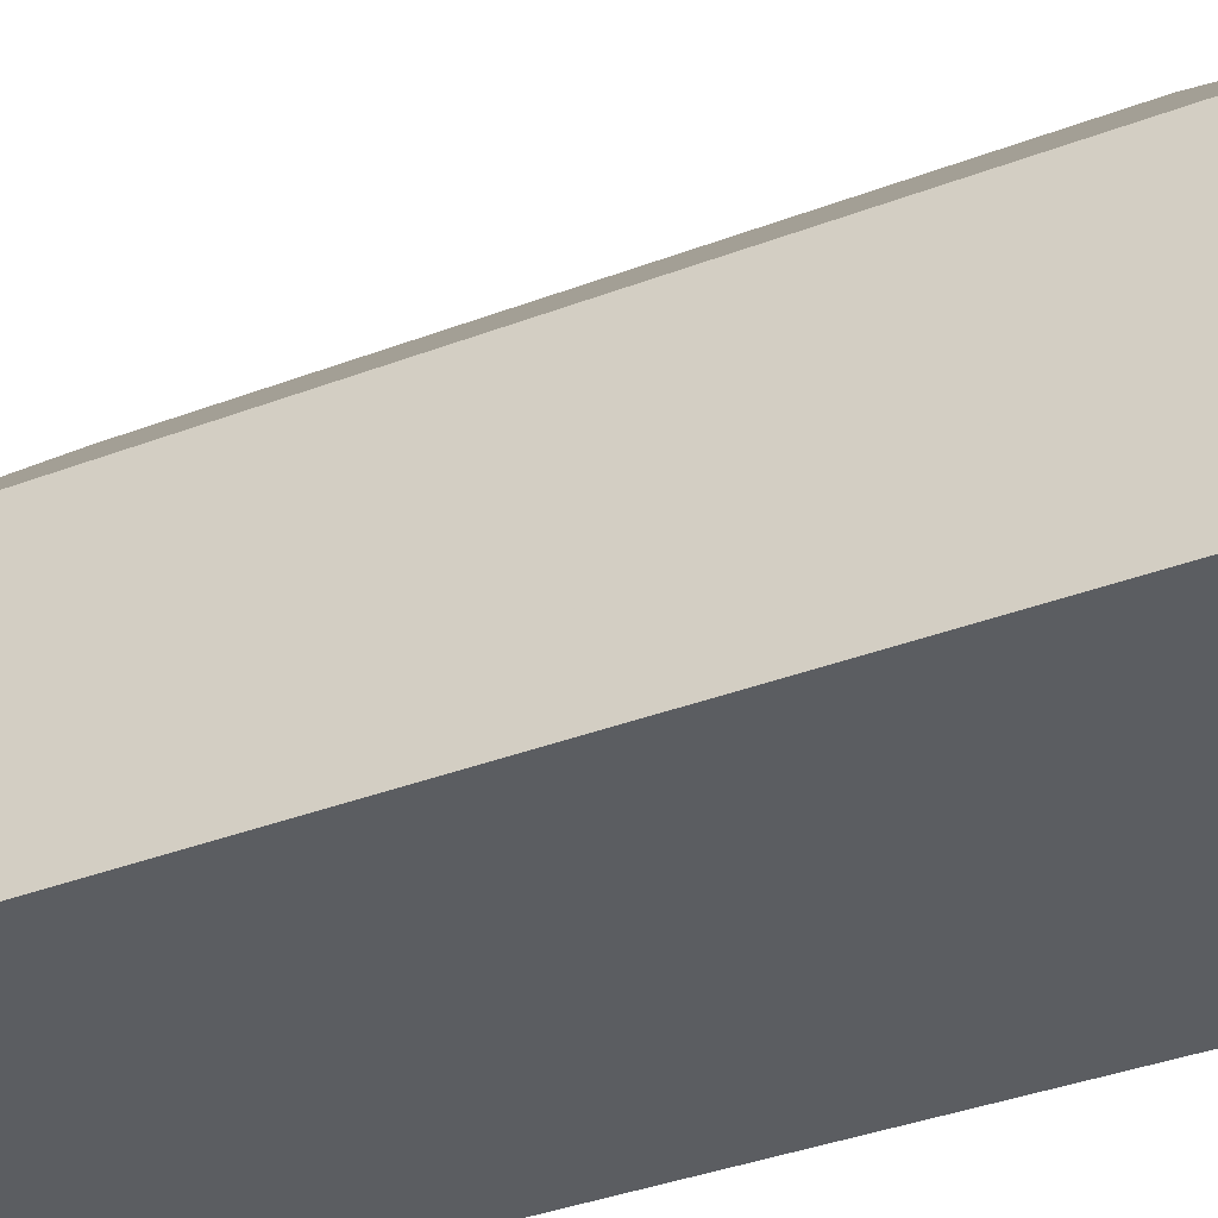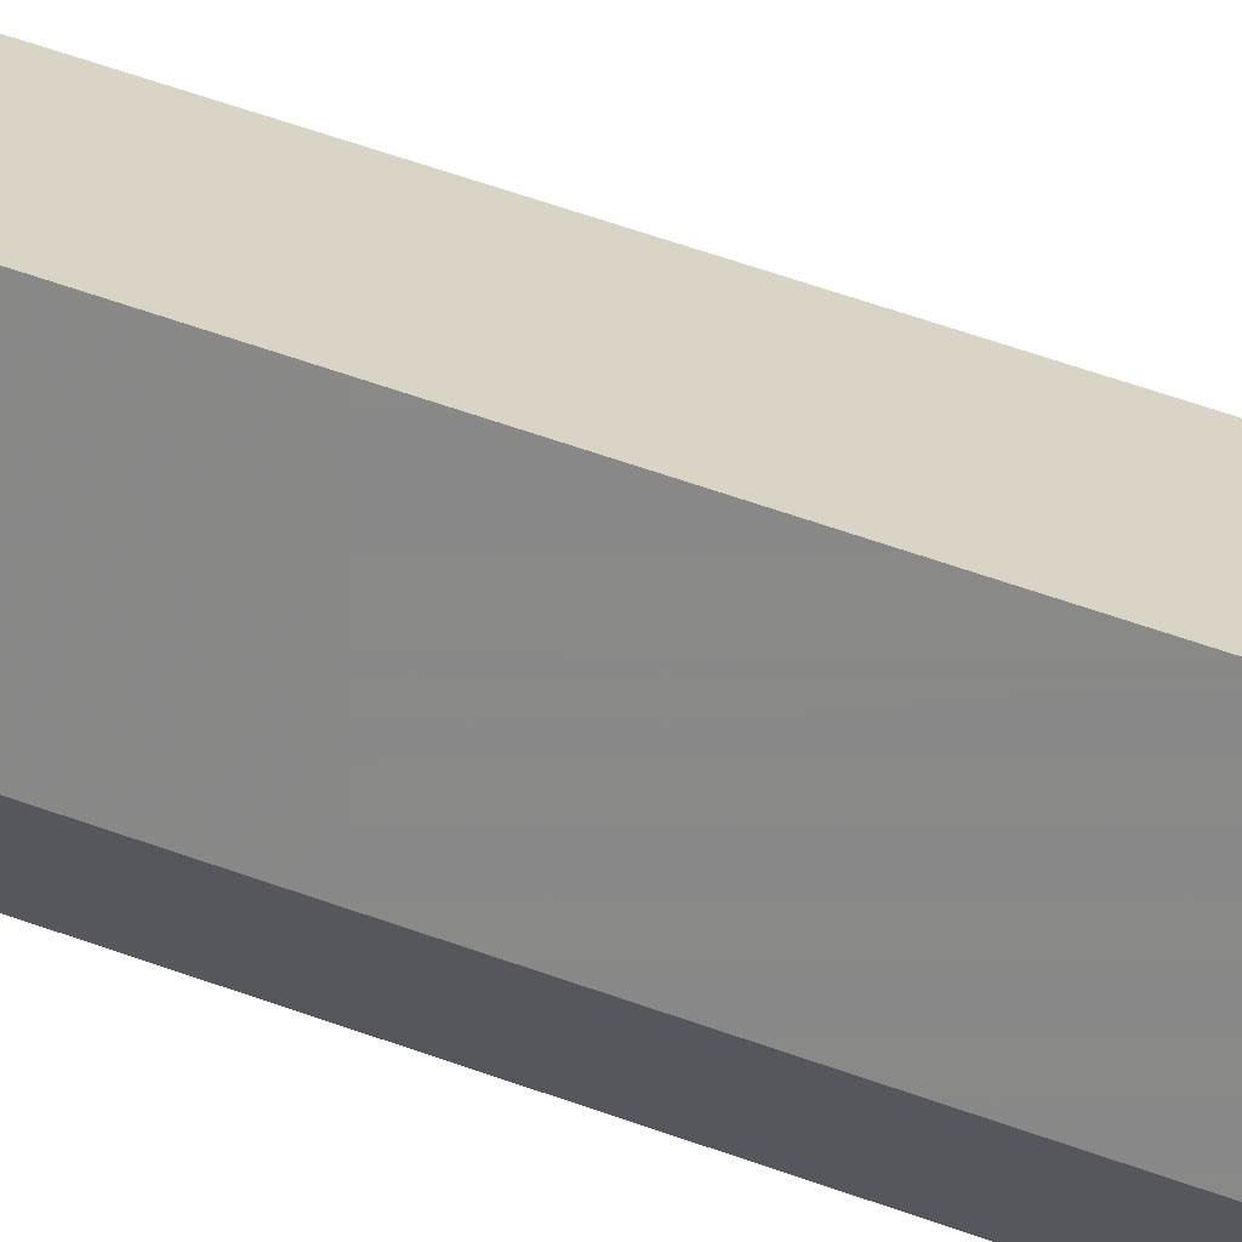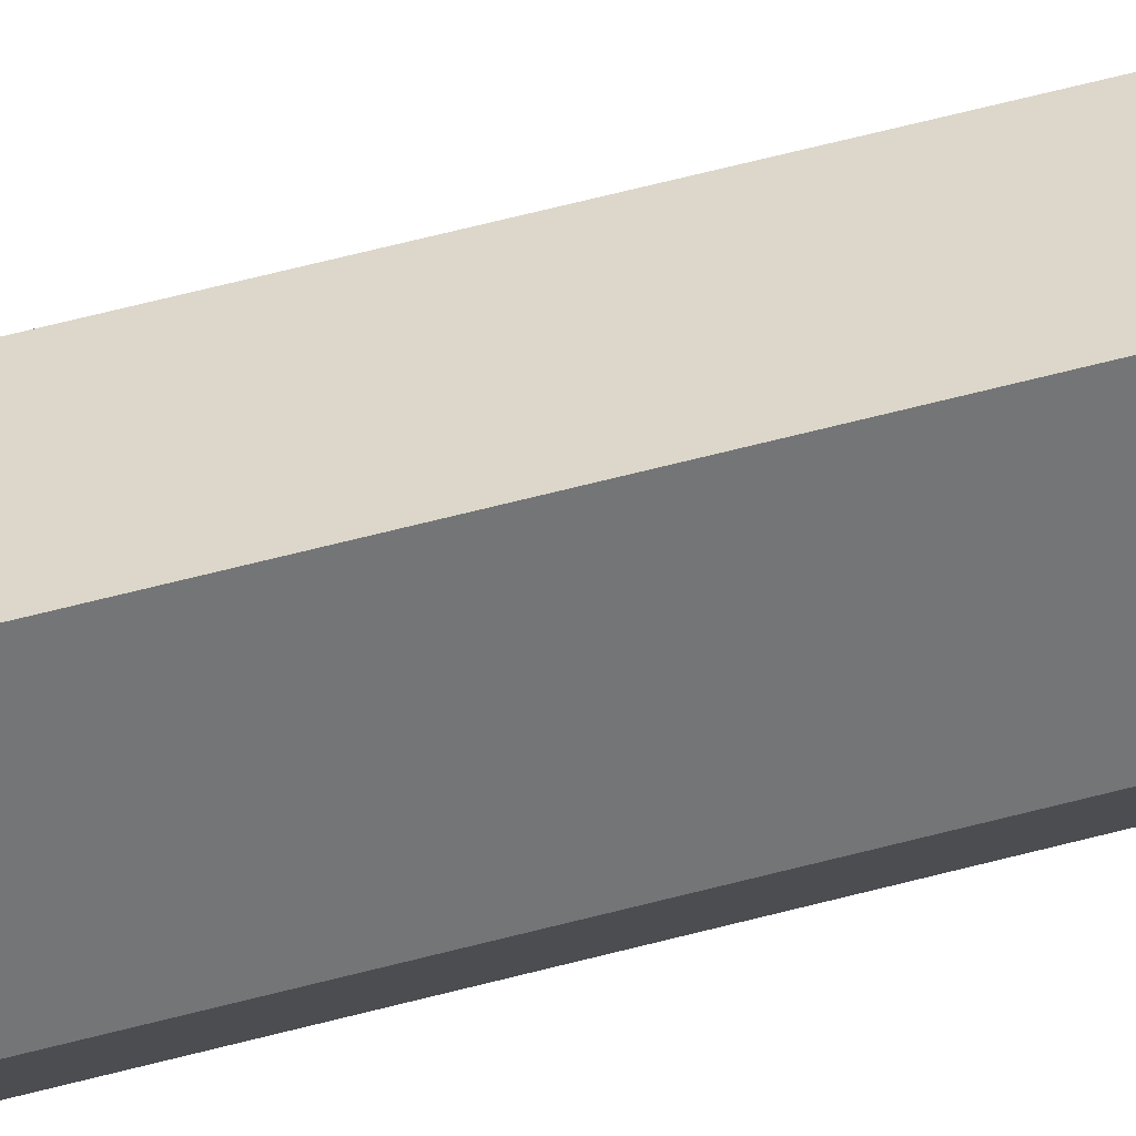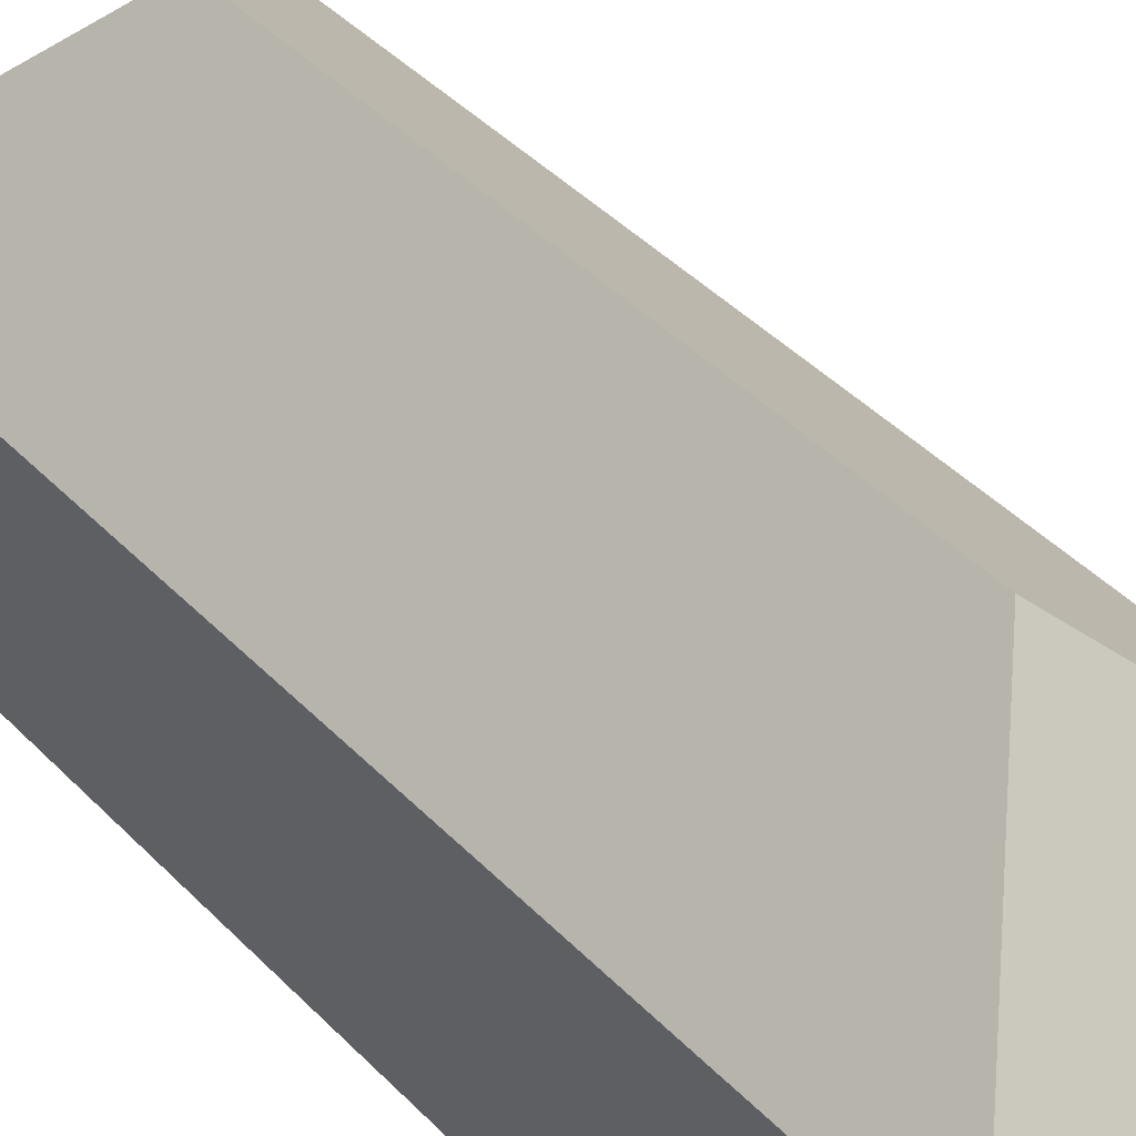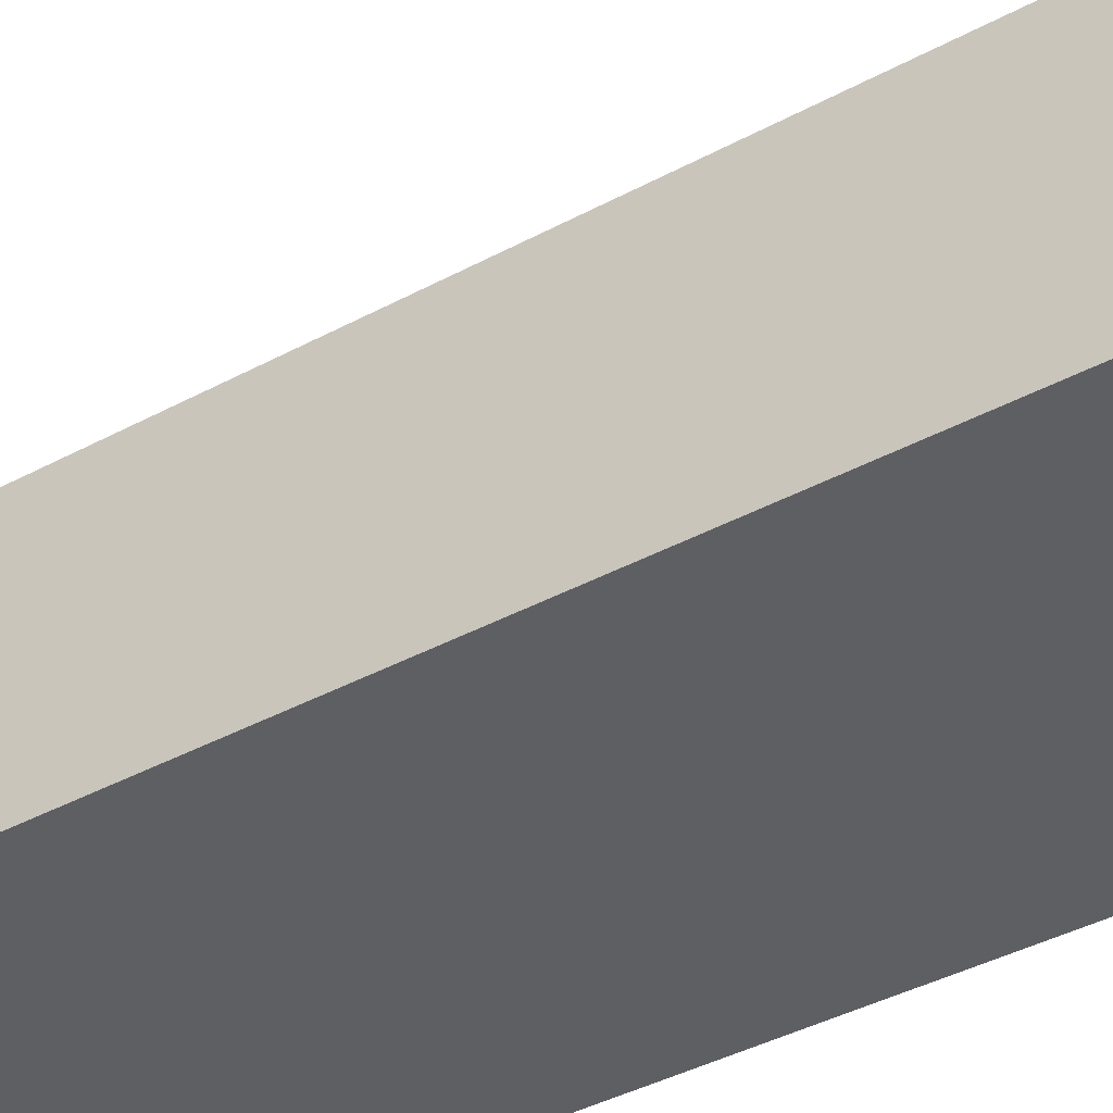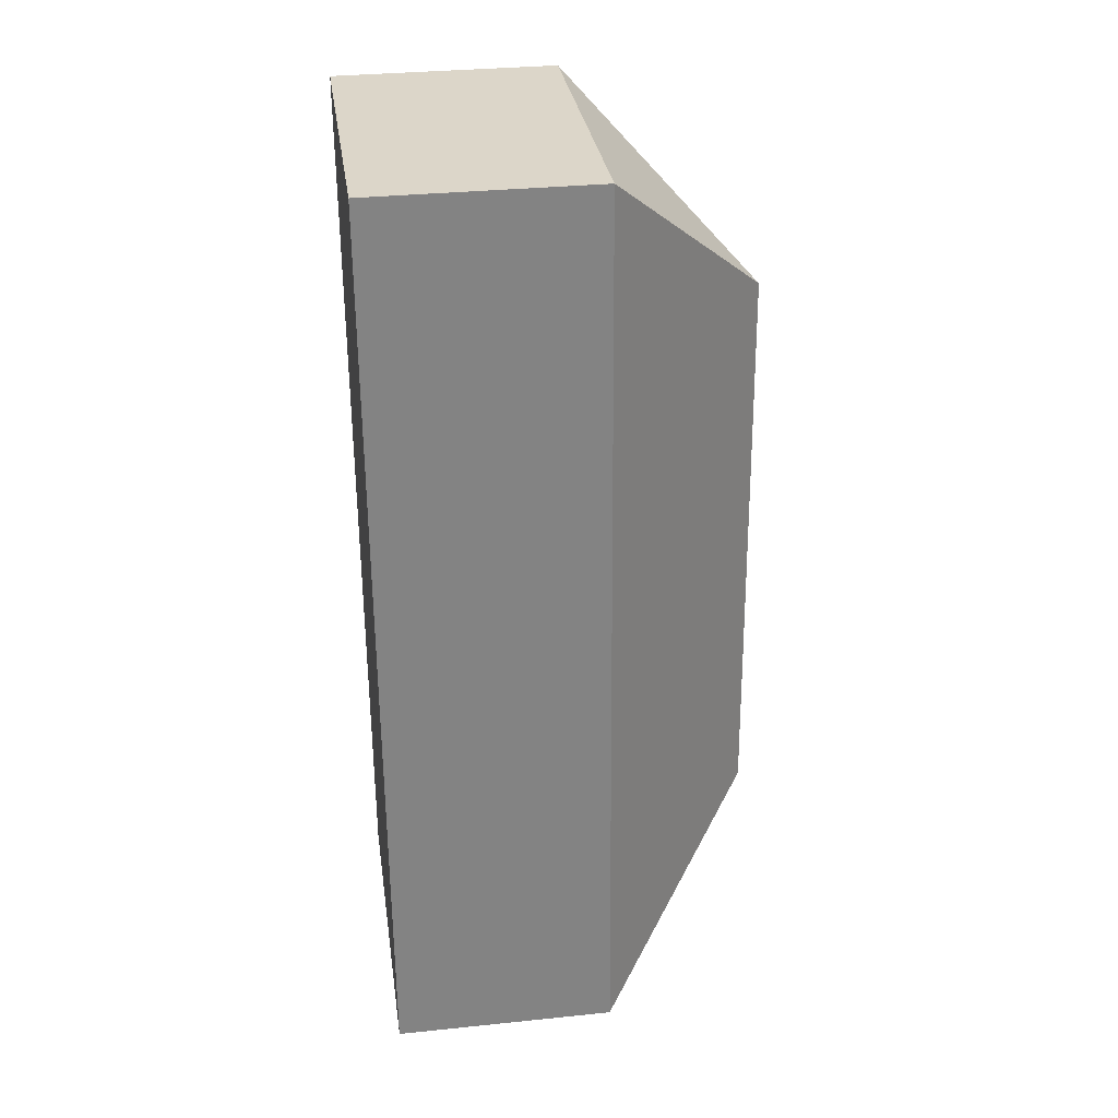
<metadata>
{"format":"obj","ext":"obj","renderer":"f3d","projection":"perspective","resolution":1024,"background":"white","views":[{"elev":-36.1,"azim":113.5,"up":"+Y"},{"elev":70.8,"azim":105.5,"up":"+Y"},{"elev":79.8,"azim":-106.7,"up":"+Y"},{"elev":44.0,"azim":-43.6,"up":"+Y"},{"elev":-40.6,"azim":-59.7,"up":"+Y"},{"elev":32.6,"azim":81.9,"up":"+Z"}]}
</metadata>
<code>
v -2.953 0.08794 -2.389
v -2.953 0.06118 -2.389
v -2.912 0.06118 -2.387
v -2.912 0.08794 -2.387
v -2.947 0.06118 -2.498
v -2.906 0.06118 -2.496
v -2.912 0.06118 -2.387
v -2.953 0.06118 -2.389
v -2.947 0.06118 -2.498
v -2.953 0.06118 -2.389
v -2.953 0.08794 -2.389
v -2.947 0.08794 -2.498
v -2.931 0.1083 -2.408
v -2.906 0.08794 -2.496
v -2.912 0.08794 -2.387
v -2.912 0.06118 -2.387
v -2.906 0.06118 -2.496
v -2.927 0.1083 -2.477
v -2.947 0.06118 -2.498
v -2.947 0.08794 -2.498
v -2.906 0.08794 -2.496
v -2.906 0.06118 -2.496
f 1 2 3
f 1 3 4
f 5 6 7
f 5 7 8
f 9 10 11
f 9 11 12
f 1 4 13
f 14 15 16
f 14 16 17
f 13 18 12
f 1 13 12
f 19 20 21
f 19 21 22
f 4 14 18
f 4 18 13
f 18 14 12

</code>
